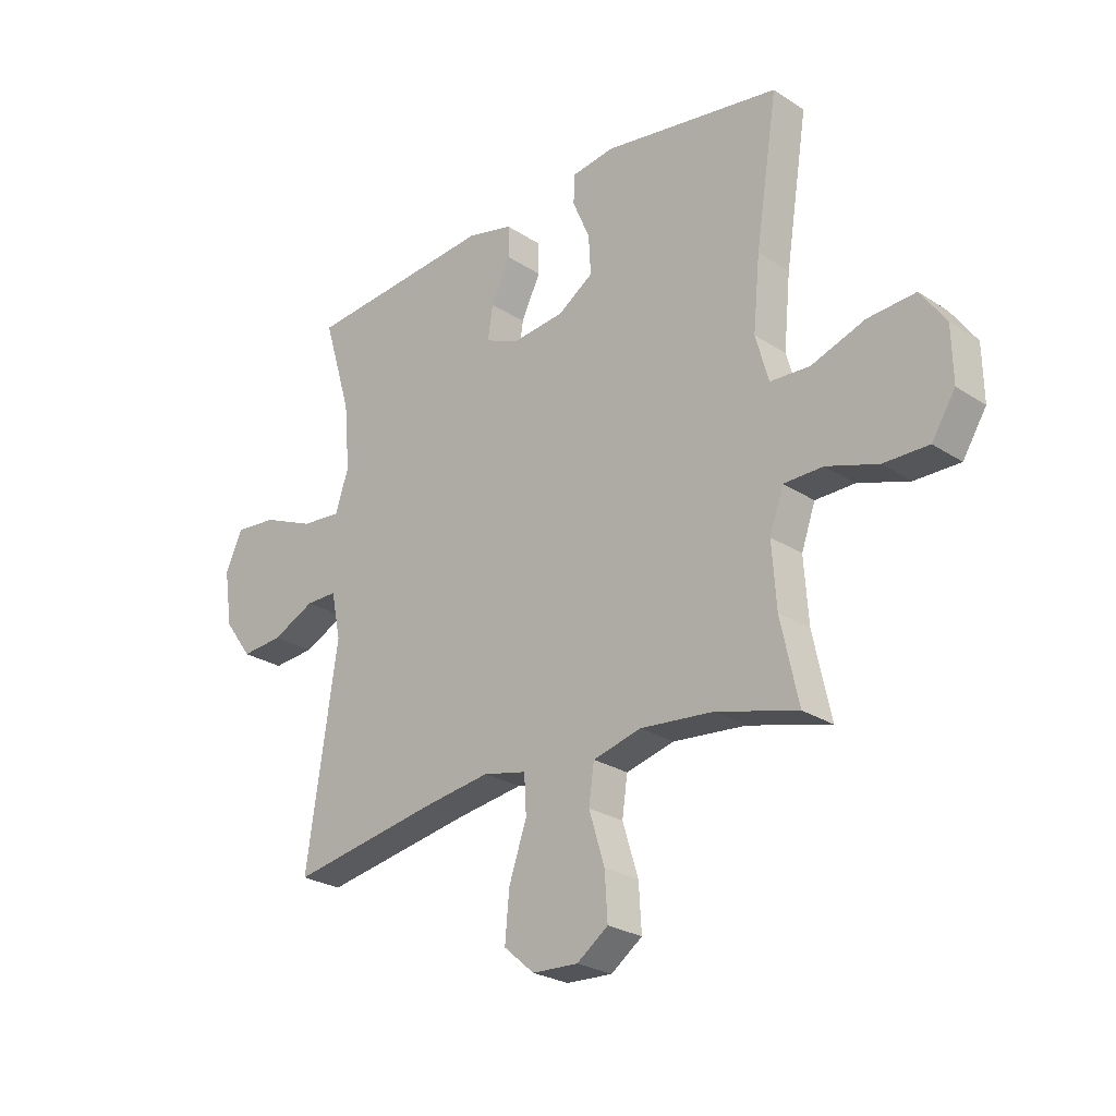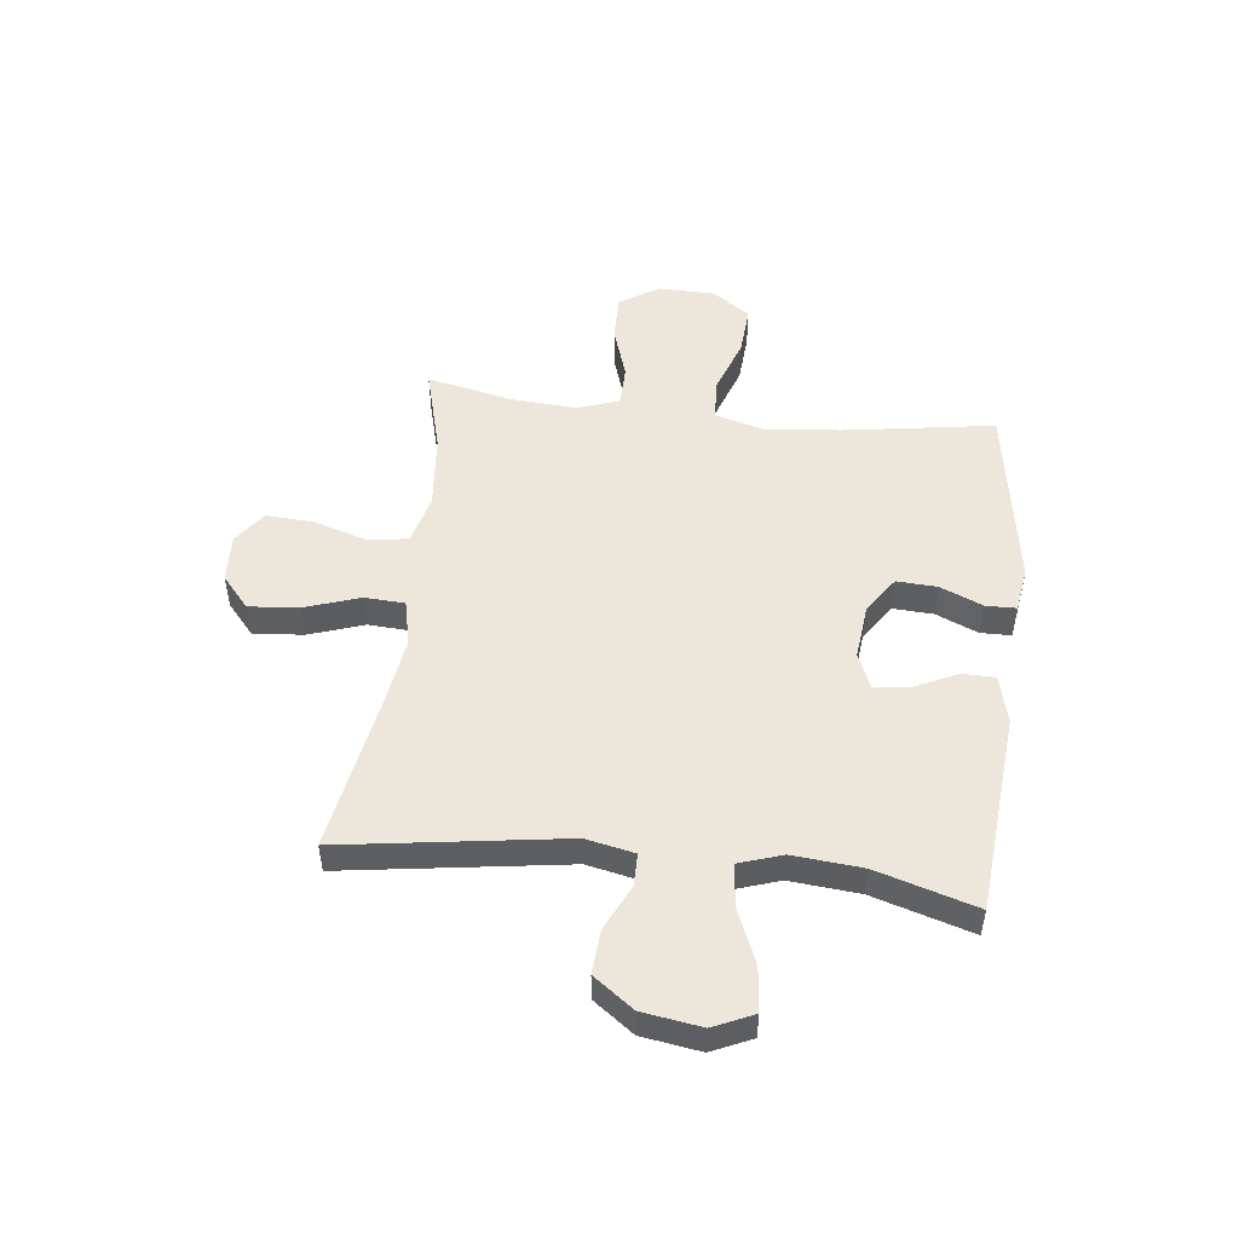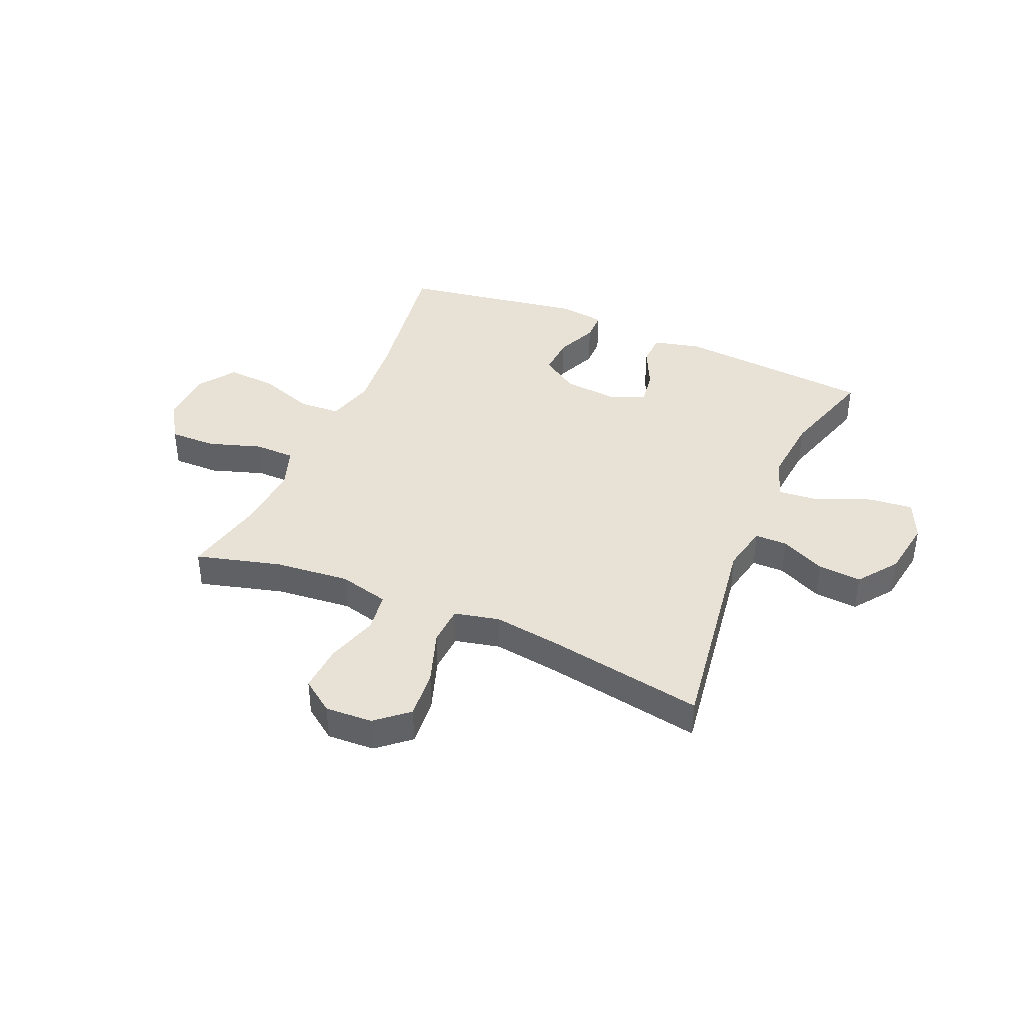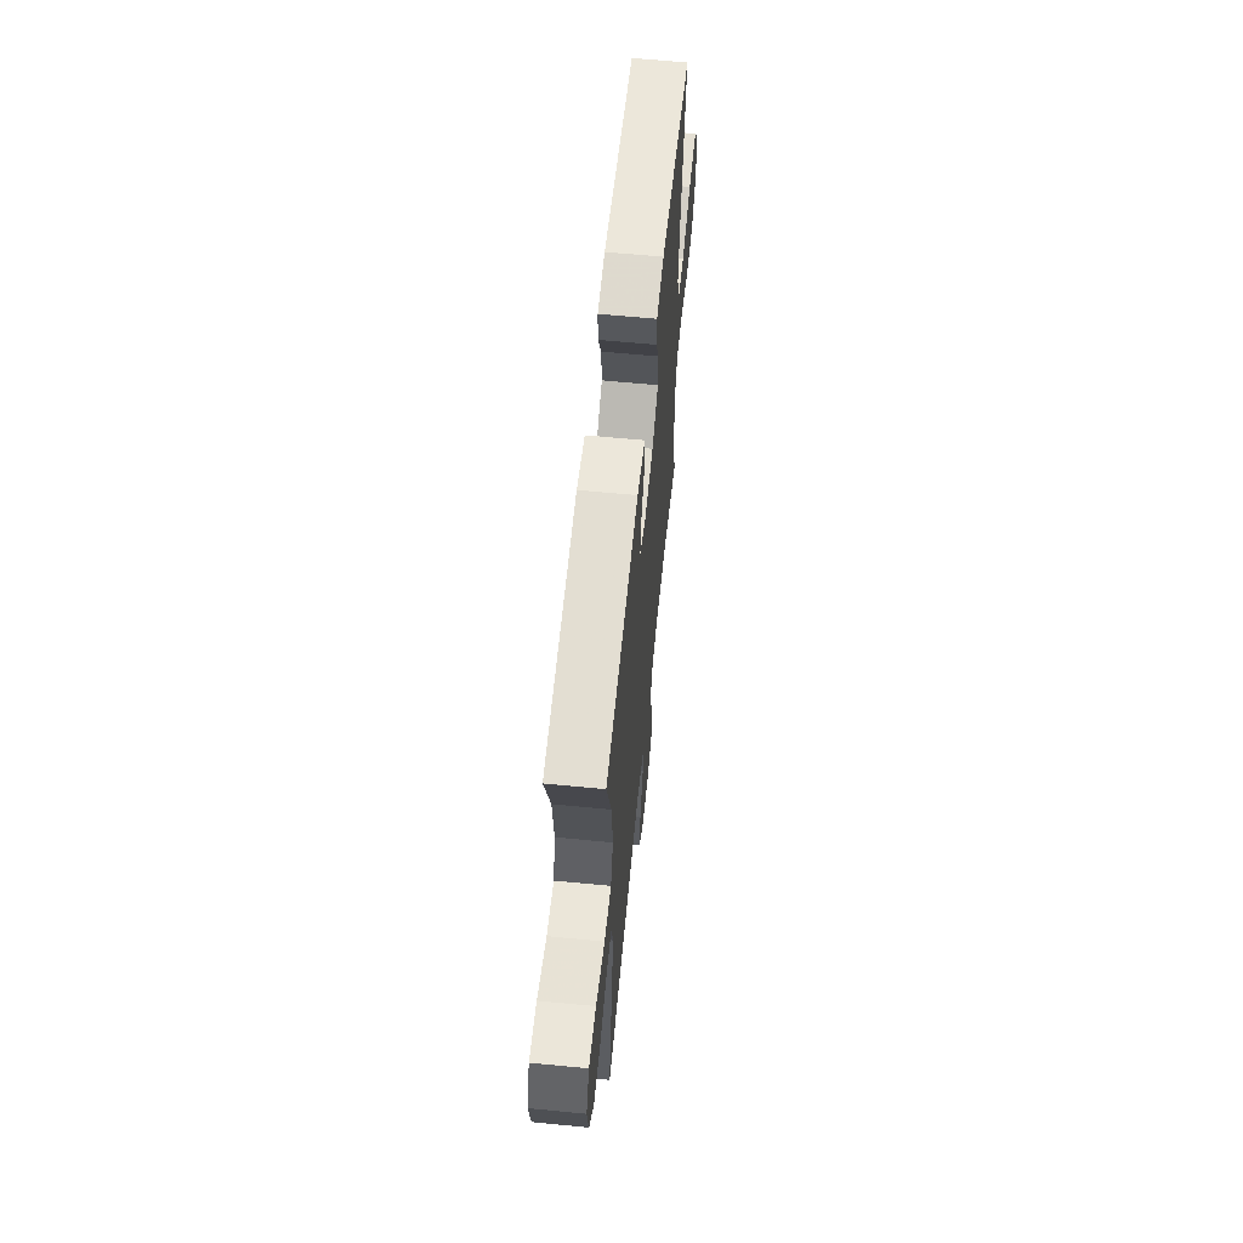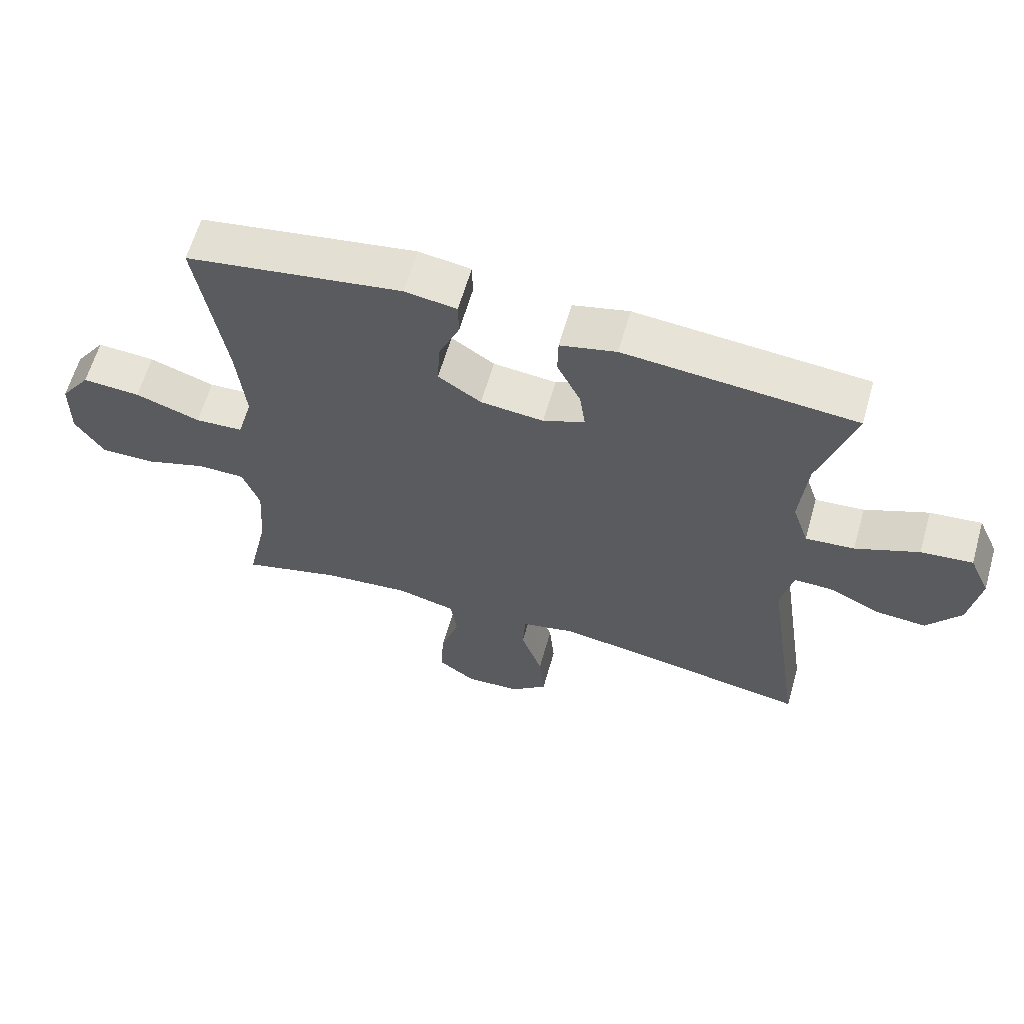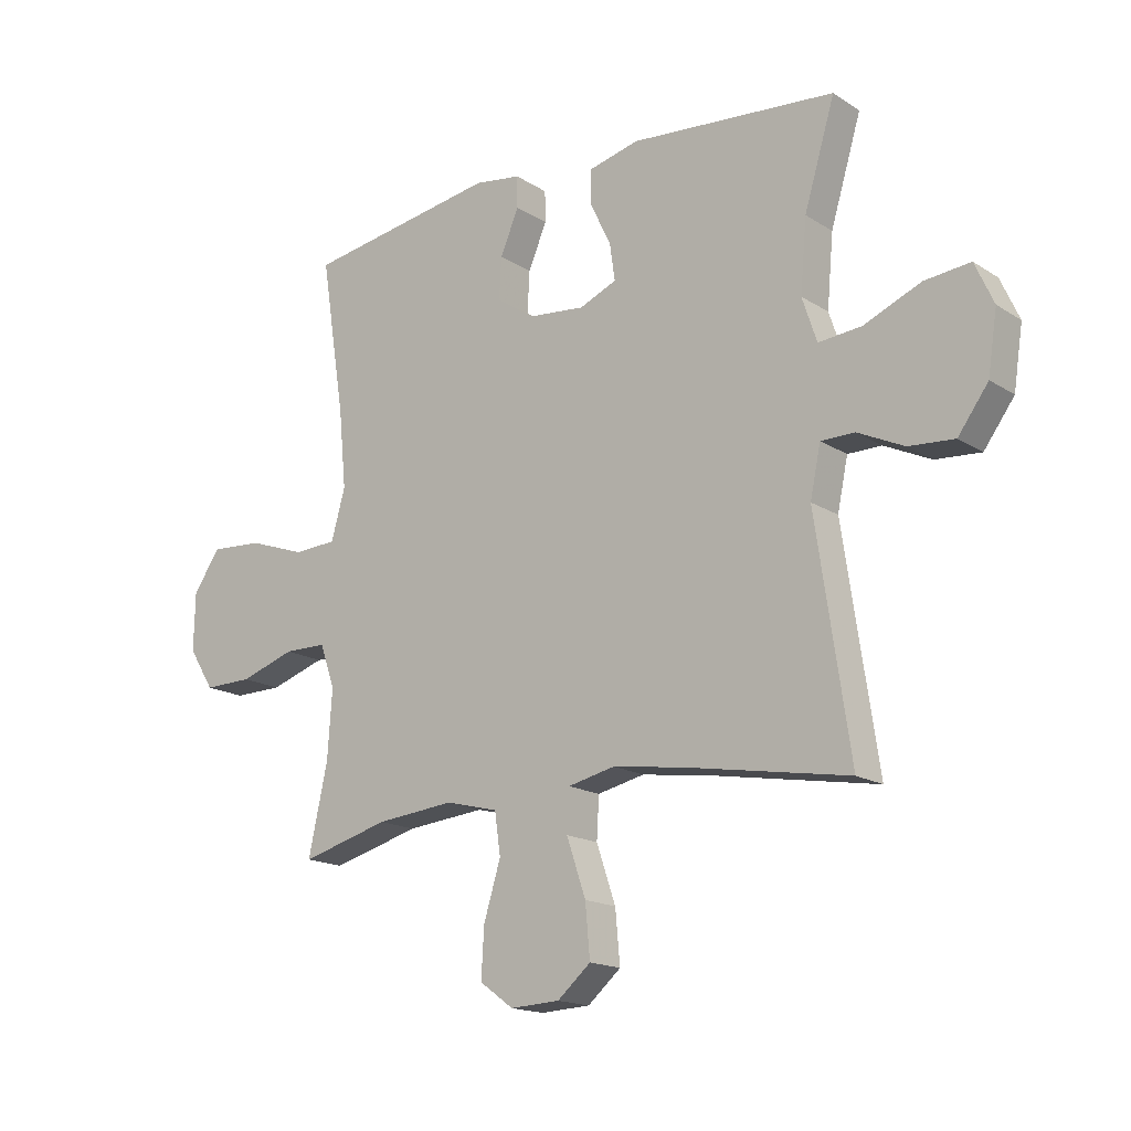
<metadata>
{"format":"obj","ext":"obj","renderer":"f3d","projection":"perspective","resolution":1024,"background":"white","views":[{"elev":-25.6,"azim":43.9,"up":"+Z"},{"elev":50.4,"azim":-83.4,"up":"+Y"},{"elev":40.1,"azim":-156.7,"up":"+Y"},{"elev":62.6,"azim":-84.3,"up":"+Z"},{"elev":62.4,"azim":-164.0,"up":"+Z"},{"elev":-16.7,"azim":-141.6,"up":"+Z"}]}
</metadata>
<code>
v -0.5 0.07 -0.5
v -0.442 0.07 -0.107
v -0.46 0.07 -0.021
v -0.518 0.07 -0.021
v -0.598 0.07 -0.059
v -0.676 0.07 -0.065
v -0.728 0.07 0.006
v -0.744 0.07 0.11
v -0.712 0.07 0.181
v -0.633 0.07 0.173
v -0.536 0.07 0.132
v -0.461 0.07 0.125
v -0.436 0.07 0.201
v -0.447 0.07 0.324
v -0.5 0.07 0.5
v -0.146 0.07 0.531
v -0.06 0.07 0.51
v -0.059 0.07 0.451
v -0.095 0.07 0.376
v -0.104 0.07 0.313
v -0.04 0.07 0.286
v 0.057 0.07 0.296
v 0.123 0.07 0.34
v 0.119 0.07 0.412
v 0.087 0.07 0.487
v 0.088 0.07 0.541
v 0.168 0.07 0.553
v 0.5 0.07 0.5
v 0.458 0.07 0.232
v 0.445 0.07 0.098
v 0.469 0.07 0.012
v 0.543 0.07 0.008
v 0.643 0.07 0.043
v 0.732 0.07 0.049
v 0.779 0.07 -0.018
v 0.781 0.07 -0.118
v 0.737 0.07 -0.188
v 0.653 0.07 -0.187
v 0.558 0.07 -0.156
v 0.485 0.07 -0.157
v 0.459 0.07 -0.231
v 0.467 0.07 -0.348
v 0.5 0.07 -0.5
v 0.348 0.07 -0.459
v 0.213 0.07 -0.446
v 0.123 0.07 -0.469
v 0.113 0.07 -0.54
v 0.142 0.07 -0.635
v 0.147 0.07 -0.719
v 0.089 0.07 -0.761
v 0.004 0.07 -0.757
v -0.053 0.07 -0.708
v -0.045 0.07 -0.619
v -0.012 0.07 -0.522
v -0.016 0.07 -0.451
v -0.097 0.07 -0.433
v -0.221 0.07 -0.451
v -0.5 0 -0.5
v -0.442 0 -0.107
v -0.46 0 -0.021
v -0.518 0 -0.021
v -0.598 0 -0.059
v -0.676 0 -0.065
v -0.728 0 0.006
v -0.744 0 0.11
v -0.712 0 0.181
v -0.633 0 0.173
v -0.536 0 0.132
v -0.461 0 0.125
v -0.436 0 0.201
v -0.447 0 0.324
v -0.5 0 0.5
v -0.146 0 0.531
v -0.06 0 0.51
v -0.059 0 0.451
v -0.095 0 0.376
v -0.104 0 0.313
v -0.04 0 0.286
v 0.057 0 0.296
v 0.123 0 0.34
v 0.119 0 0.412
v 0.087 0 0.487
v 0.088 0 0.541
v 0.168 0 0.553
v 0.5 0 0.5
v 0.458 0 0.232
v 0.445 0 0.098
v 0.469 0 0.012
v 0.543 0 0.008
v 0.643 0 0.043
v 0.732 0 0.049
v 0.779 0 -0.018
v 0.781 0 -0.118
v 0.737 0 -0.188
v 0.653 0 -0.187
v 0.558 0 -0.156
v 0.485 0 -0.157
v 0.459 0 -0.231
v 0.467 0 -0.348
v 0.5 0 -0.5
v 0.348 0 -0.459
v 0.213 0 -0.446
v 0.123 0 -0.469
v 0.113 0 -0.54
v 0.142 0 -0.635
v 0.147 0 -0.719
v 0.089 0 -0.761
v 0.004 0 -0.757
v -0.053 0 -0.708
v -0.045 0 -0.619
v -0.012 0 -0.522
v -0.016 0 -0.451
v -0.097 0 -0.433
v -0.221 0 -0.451
f 52 53 54
f 51 52 54
f 50 51 54
f 49 50 54
f 48 49 54
f 47 48 54
f 46 47 54 55
f 45 46 55 56
f 42 43 44
f 41 42 44 45
f 40 41 45 56
f 37 38 39
f 36 37 39
f 35 36 39
f 34 35 39
f 33 34 39
f 32 33 39
f 31 32 39 40
f 40 56 57
f 31 40 57
f 30 31 57
f 27 28 29
f 26 27 29
f 25 26 29
f 24 25 29
f 23 24 29 30
f 17 18 19
f 16 17 19
f 15 16 19
f 14 15 19
f 13 14 19 20
f 12 13 20 21
f 9 10 11
f 8 9 11
f 7 8 11
f 6 7 11
f 5 6 11
f 4 5 11
f 3 4 11 12
f 12 21 22
f 3 12 22
f 2 3 22
f 23 30 57
f 22 23 57
f 2 22 57
f 1 2 57
f 111 110 109
f 111 109 108
f 111 108 107
f 111 107 106
f 111 106 105
f 111 105 104
f 112 111 104 103
f 113 112 103 102
f 101 100 99
f 102 101 99 98
f 113 102 98 97
f 96 95 94
f 96 94 93
f 96 93 92
f 96 92 91
f 96 91 90
f 96 90 89
f 97 96 89 88
f 114 113 97
f 114 97 88
f 114 88 87
f 86 85 84
f 86 84 83
f 86 83 82
f 86 82 81
f 87 86 81 80
f 76 75 74
f 76 74 73
f 76 73 72
f 76 72 71
f 77 76 71 70
f 78 77 70 69
f 68 67 66
f 68 66 65
f 68 65 64
f 68 64 63
f 68 63 62
f 68 62 61
f 69 68 61 60
f 79 78 69
f 79 69 60
f 79 60 59
f 114 87 80
f 114 80 79
f 114 79 59
f 114 59 58
f 1 58 59 2
f 2 59 60 3
f 3 60 61 4
f 4 61 62 5
f 5 62 63 6
f 6 63 64 7
f 7 64 65 8
f 8 65 66 9
f 9 66 67 10
f 10 67 68 11
f 11 68 69 12
f 12 69 70 13
f 13 70 71 14
f 14 71 72 15
f 15 72 73 16
f 16 73 74 17
f 17 74 75 18
f 18 75 76 19
f 19 76 77 20
f 20 77 78 21
f 21 78 79 22
f 22 79 80 23
f 23 80 81 24
f 24 81 82 25
f 25 82 83 26
f 26 83 84 27
f 27 84 85 28
f 28 85 86 29
f 29 86 87 30
f 30 87 88 31
f 31 88 89 32
f 32 89 90 33
f 33 90 91 34
f 34 91 92 35
f 35 92 93 36
f 36 93 94 37
f 37 94 95 38
f 38 95 96 39
f 39 96 97 40
f 40 97 98 41
f 41 98 99 42
f 42 99 100 43
f 43 100 101 44
f 44 101 102 45
f 45 102 103 46
f 46 103 104 47
f 47 104 105 48
f 48 105 106 49
f 49 106 107 50
f 50 107 108 51
f 51 108 109 52
f 52 109 110 53
f 53 110 111 54
f 54 111 112 55
f 55 112 113 56
f 56 113 114 57
f 57 114 58 1

</code>
